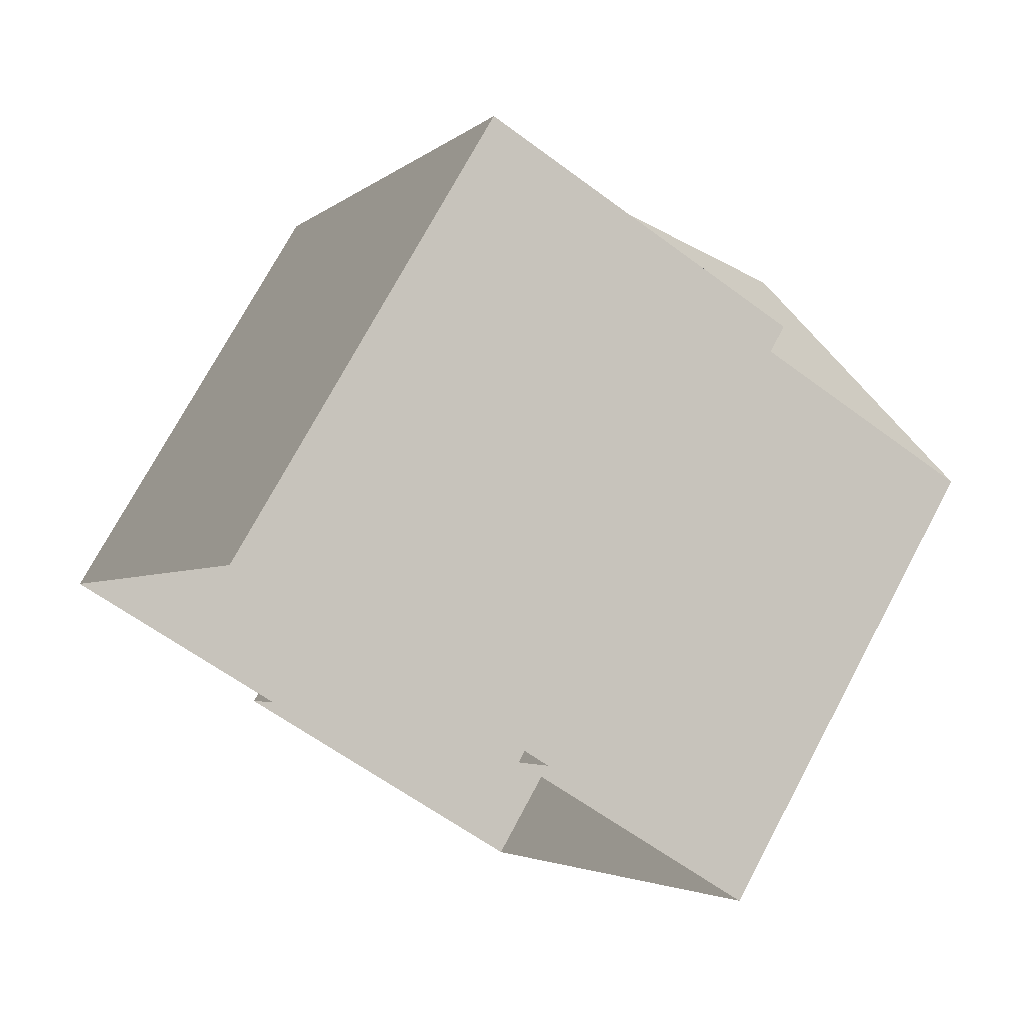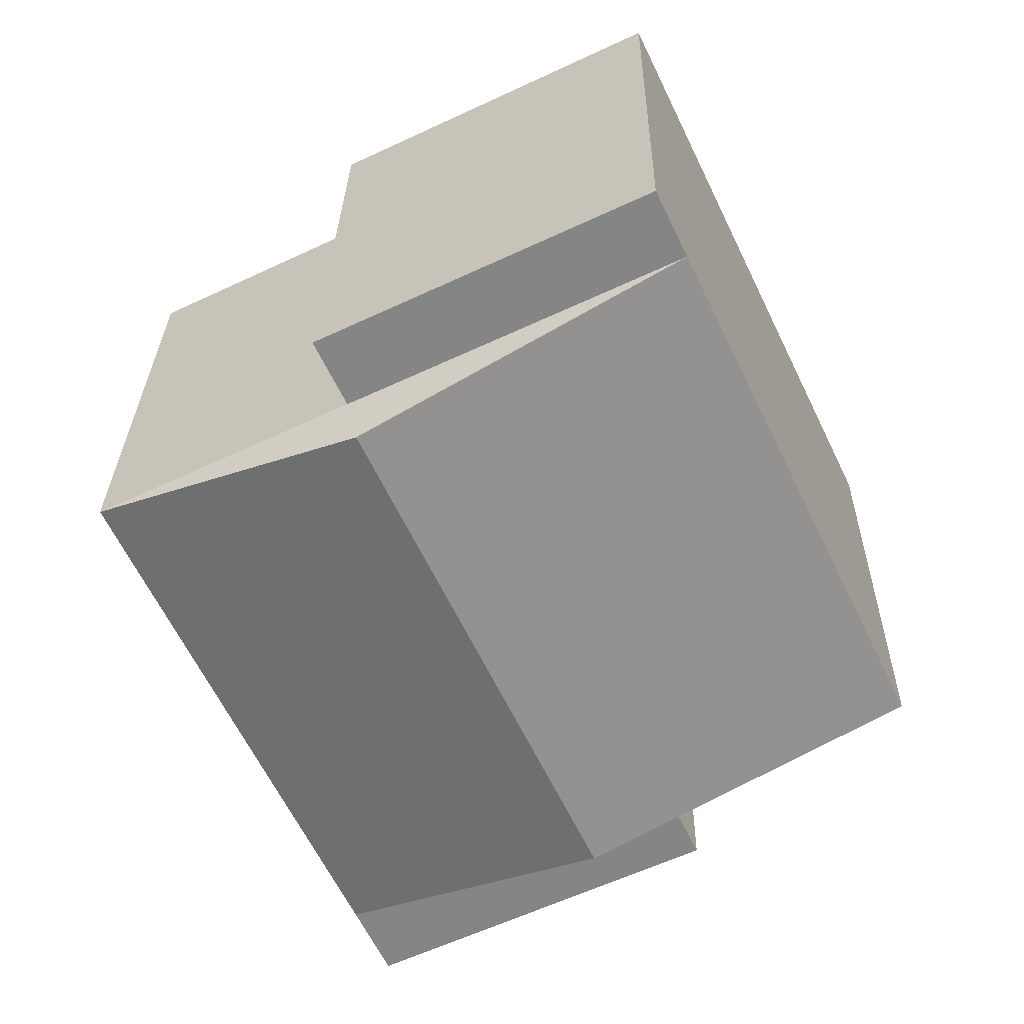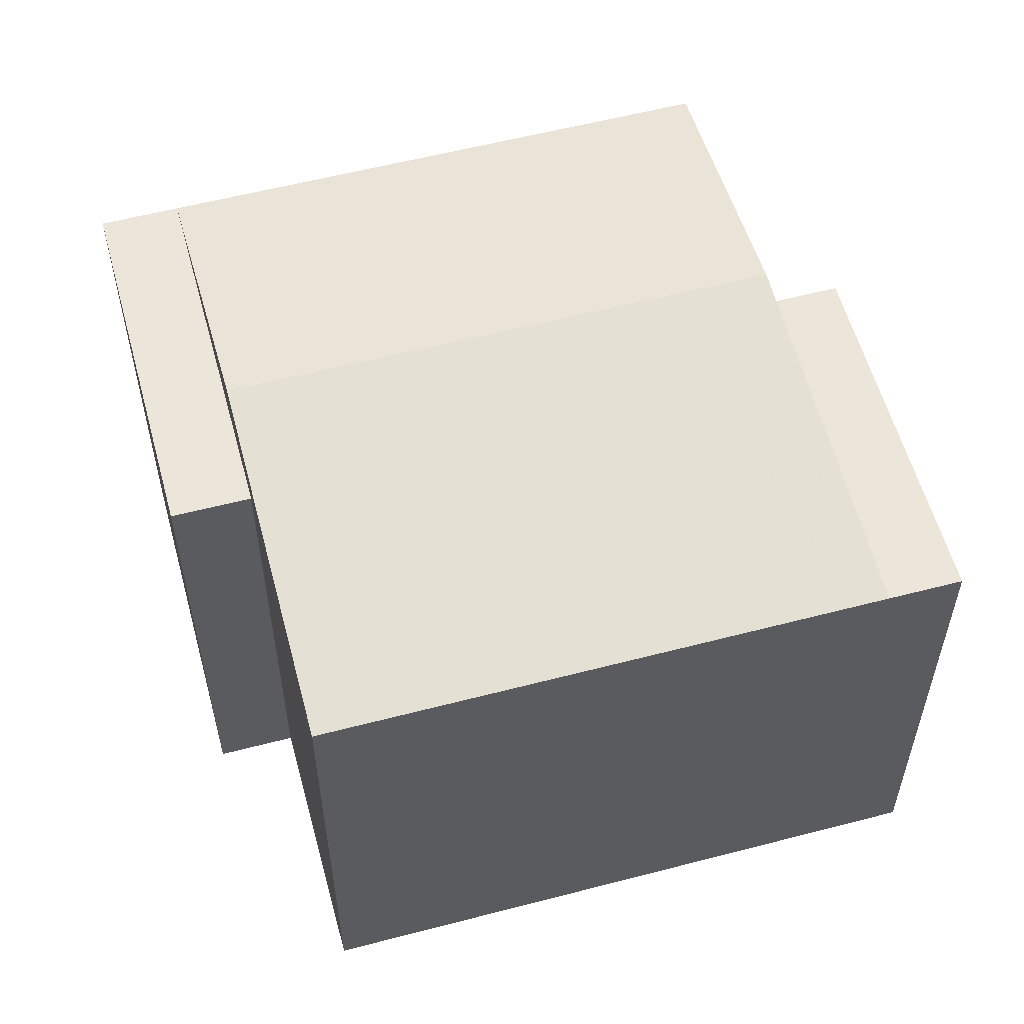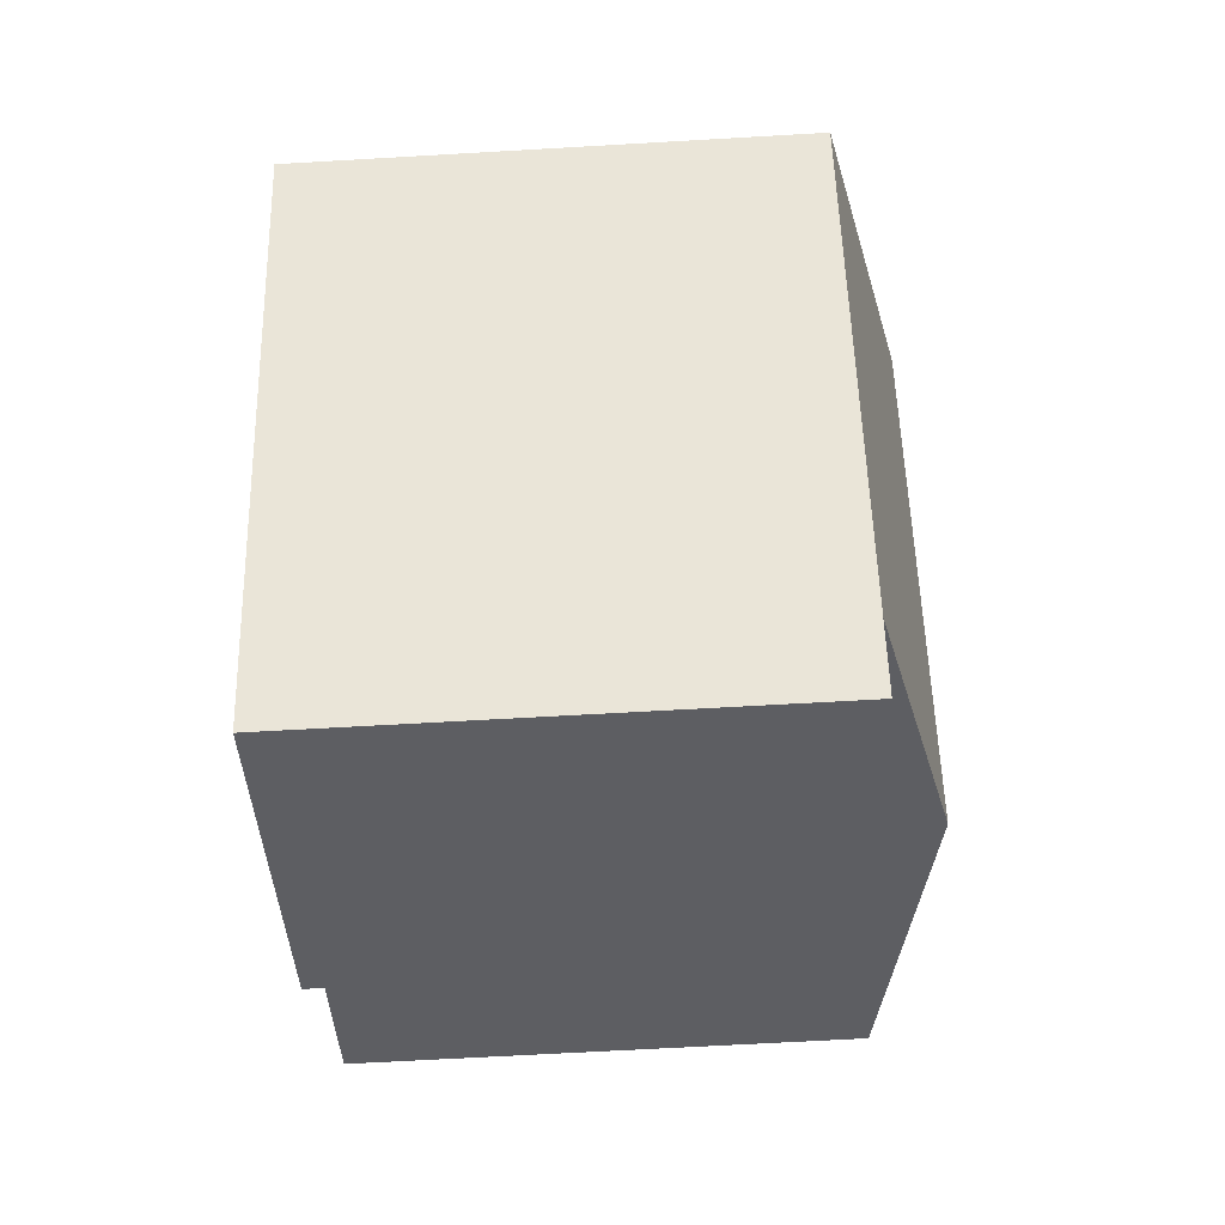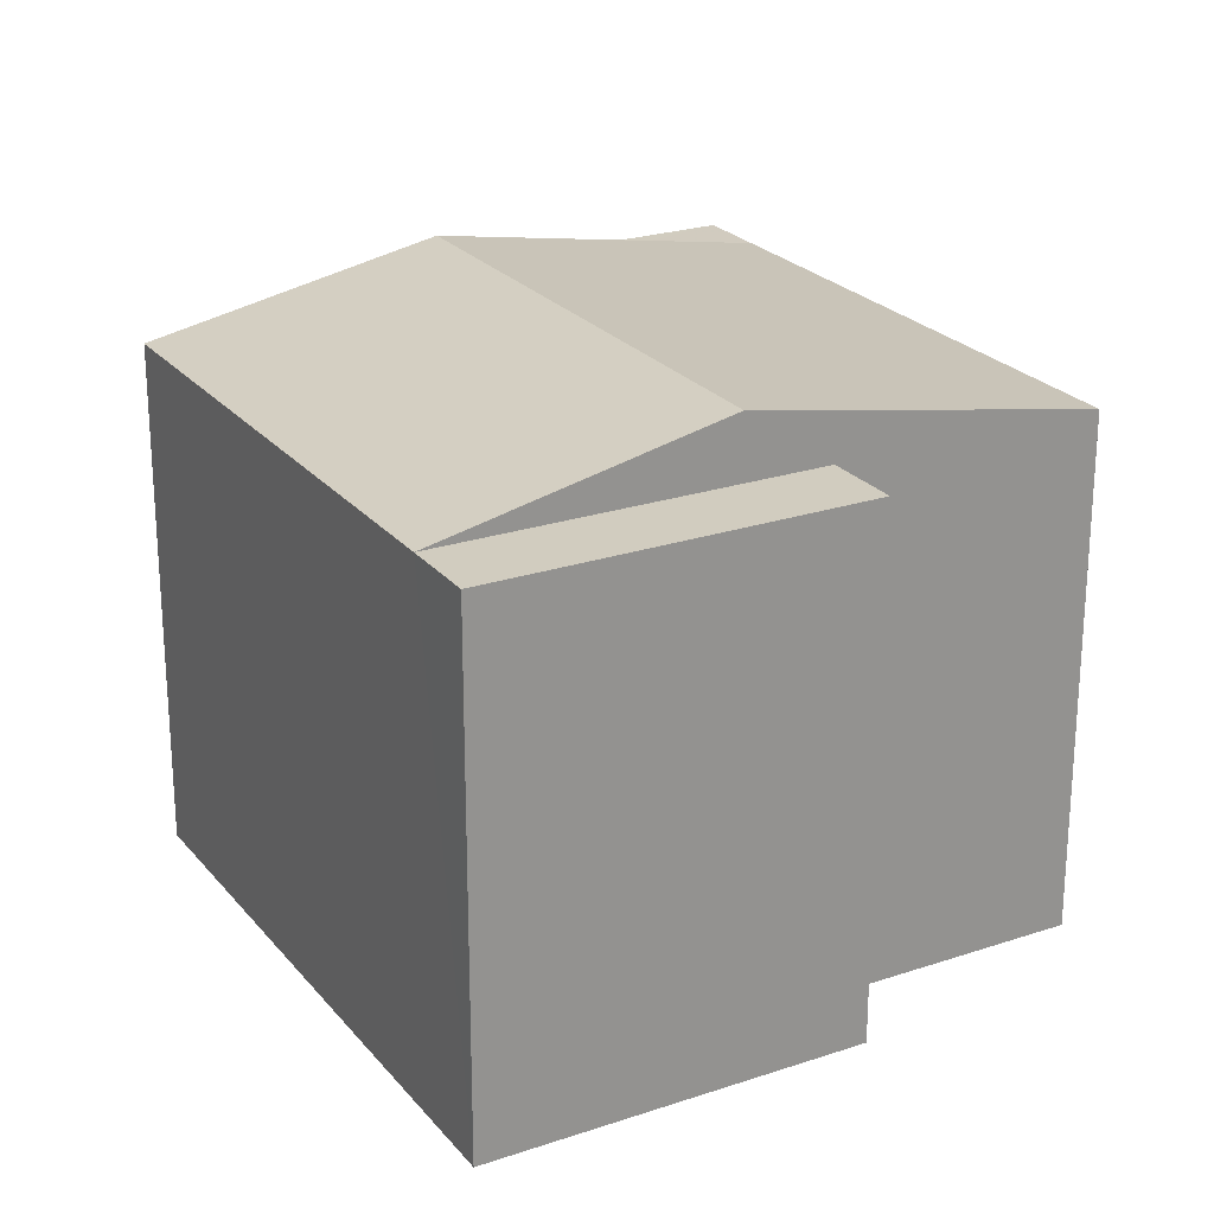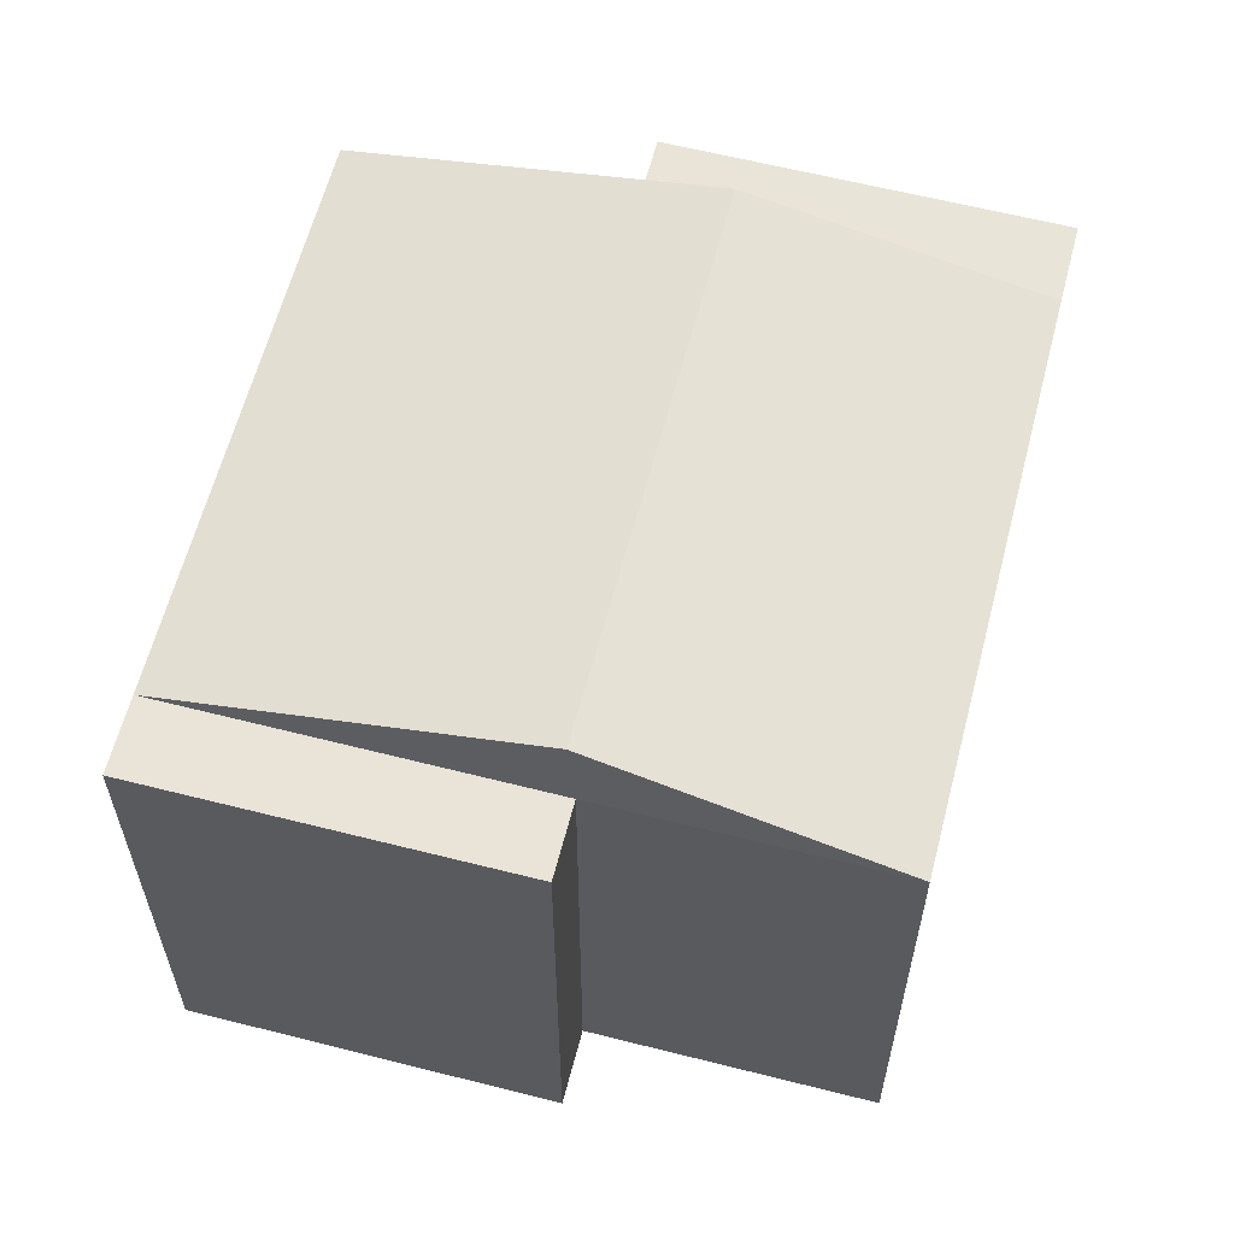
<metadata>
{"format":"obj","ext":"obj","renderer":"f3d","projection":"perspective","resolution":1024,"background":"white","views":[{"elev":73.8,"azim":-151.8,"up":"+Y"},{"elev":28.2,"azim":0.9,"up":"+Y"},{"elev":57.3,"azim":100.5,"up":"+Z"},{"elev":-64.4,"azim":-86.6,"up":"+Y"},{"elev":23.8,"azim":-3.6,"up":"+Z"},{"elev":61.2,"azim":-139.8,"up":"+Z"}]}
</metadata>
<code>
v -8729 -3.721e+04 17.61
v -8734 -3.722e+04 17.61
v -8729 -3.721e+04 17.61
v -8738 -3.721e+04 17.61
v -8734 -3.721e+04 17.61
v -8726 -3.721e+04 17.61
v -8730 -3.72e+04 17.61
v -8735 -3.721e+04 17.61
v -8734 -3.721e+04 24.95
v -8730 -3.72e+04 24.94
v -8735 -3.721e+04 24.95
v -8729 -3.72e+04 24.94
v -8734 -3.721e+04 25.85
v -8738 -3.721e+04 24.95
v -8731 -3.721e+04 25.84
v -8726 -3.721e+04 24.94
v -8734 -3.722e+04 24.95
v -8734 -3.722e+04 24.94
v -8729 -3.721e+04 24.94
v -8729 -3.721e+04 24.94
f 1 2 3
f 2 4 3
f 3 5 6
f 6 5 7
f 7 5 8
f 3 4 5
f 9 10 11
f 9 12 10
f 13 12 9
f 14 13 9
f 15 12 13
f 15 16 12
f 13 17 15
f 13 14 17
f 17 18 19
f 20 17 19
f 9 11 8
f 5 9 8
f 10 7 8
f 11 10 8
f 15 17 20
f 16 15 20
f 3 6 16
f 20 3 16
f 14 4 17
f 17 2 18
f 17 4 2
f 9 4 14
f 9 5 4
f 10 12 7
f 7 12 6
f 12 16 6
f 19 2 1
f 19 18 2
f 3 19 1
f 3 20 19

</code>
